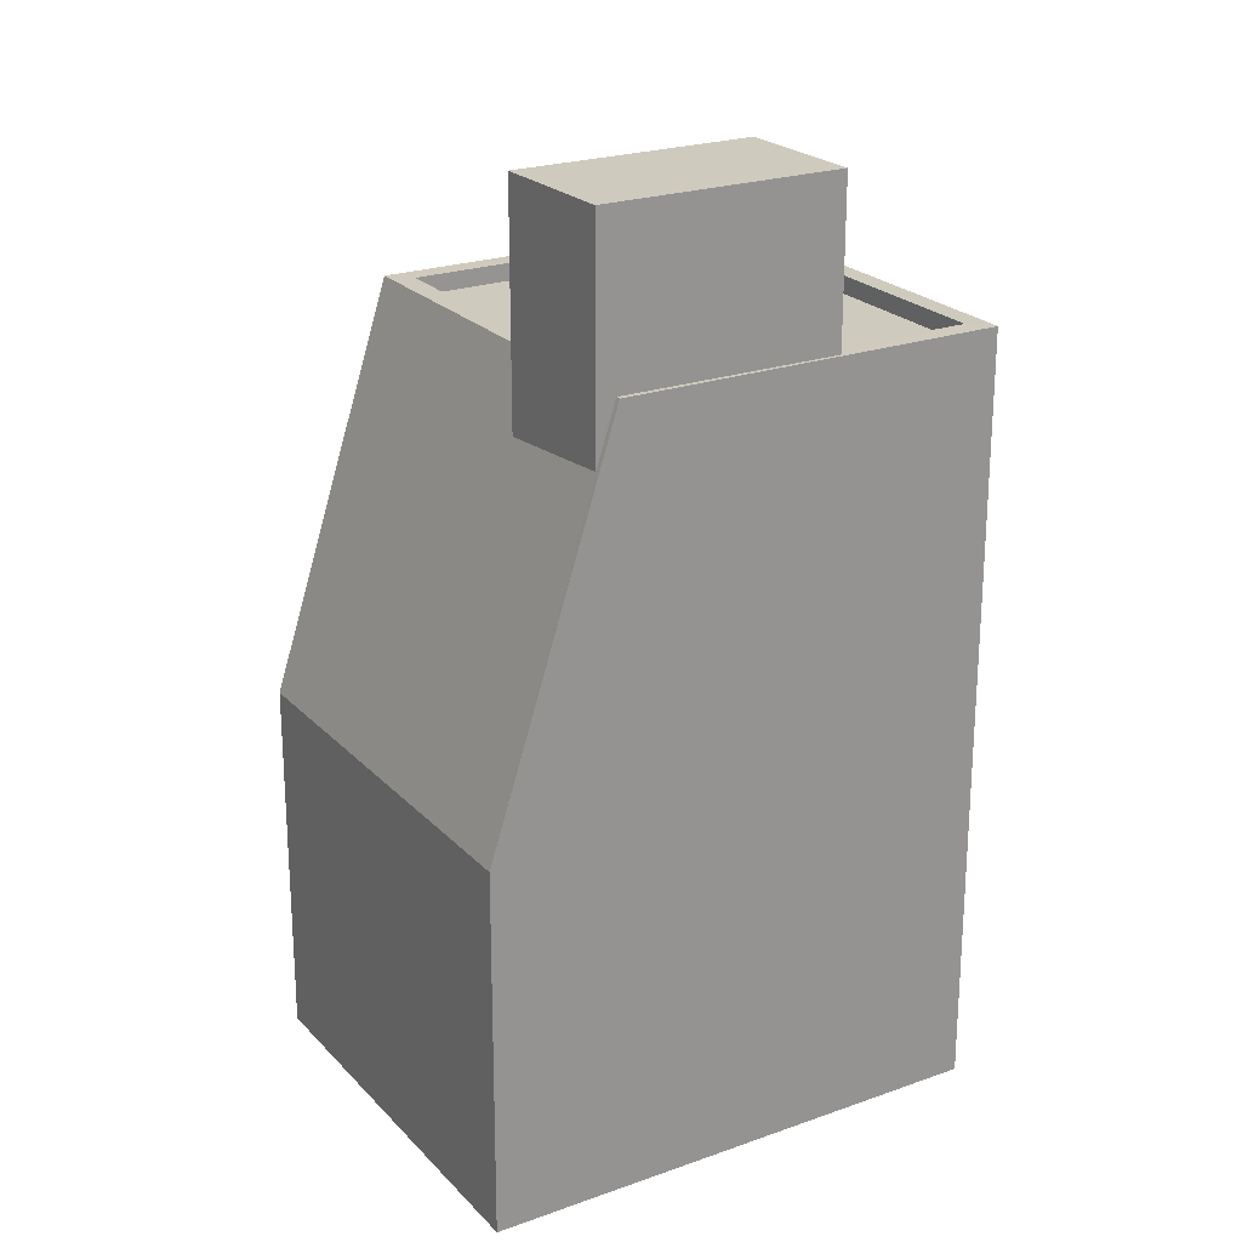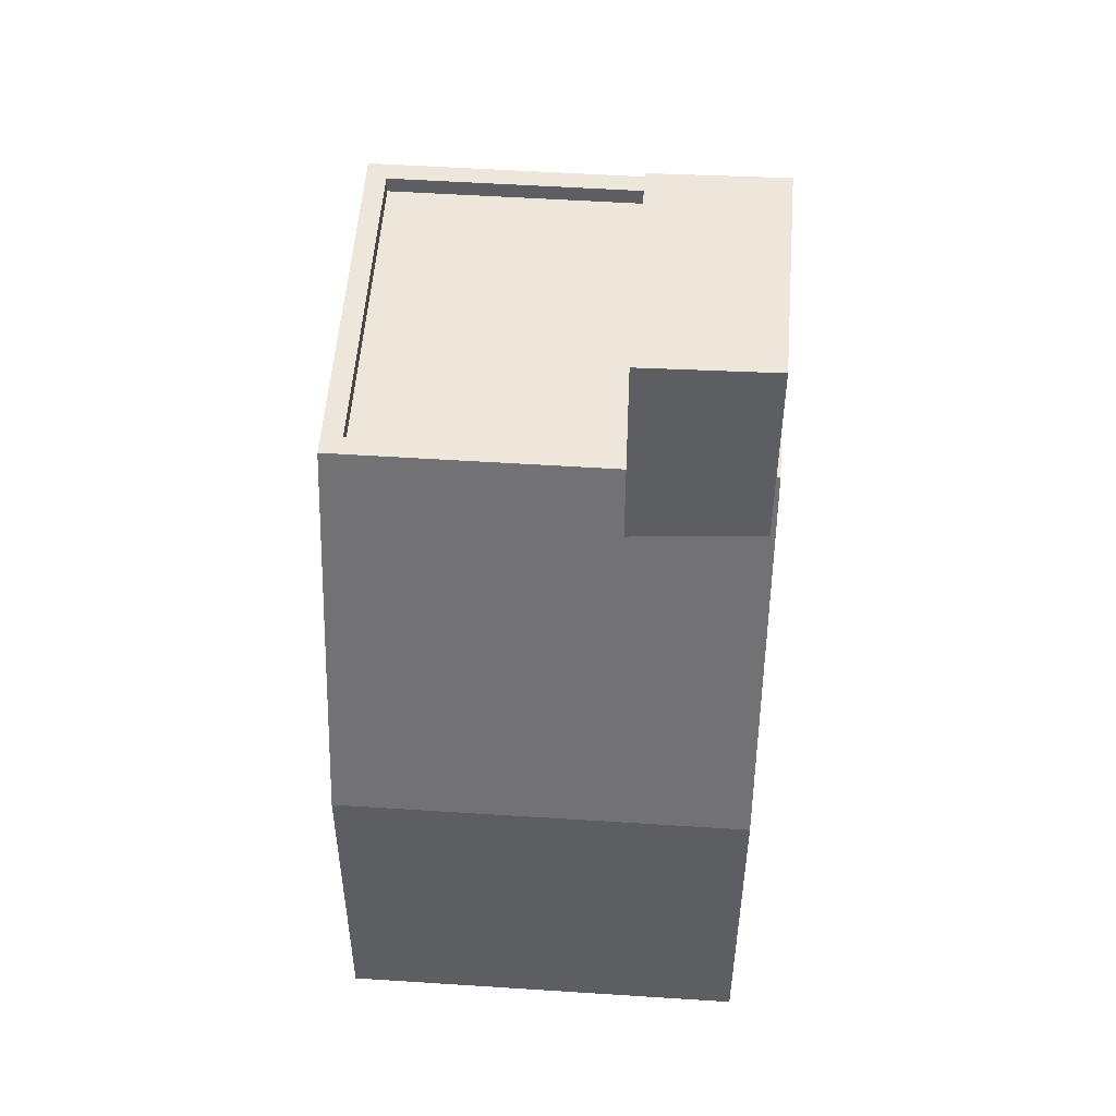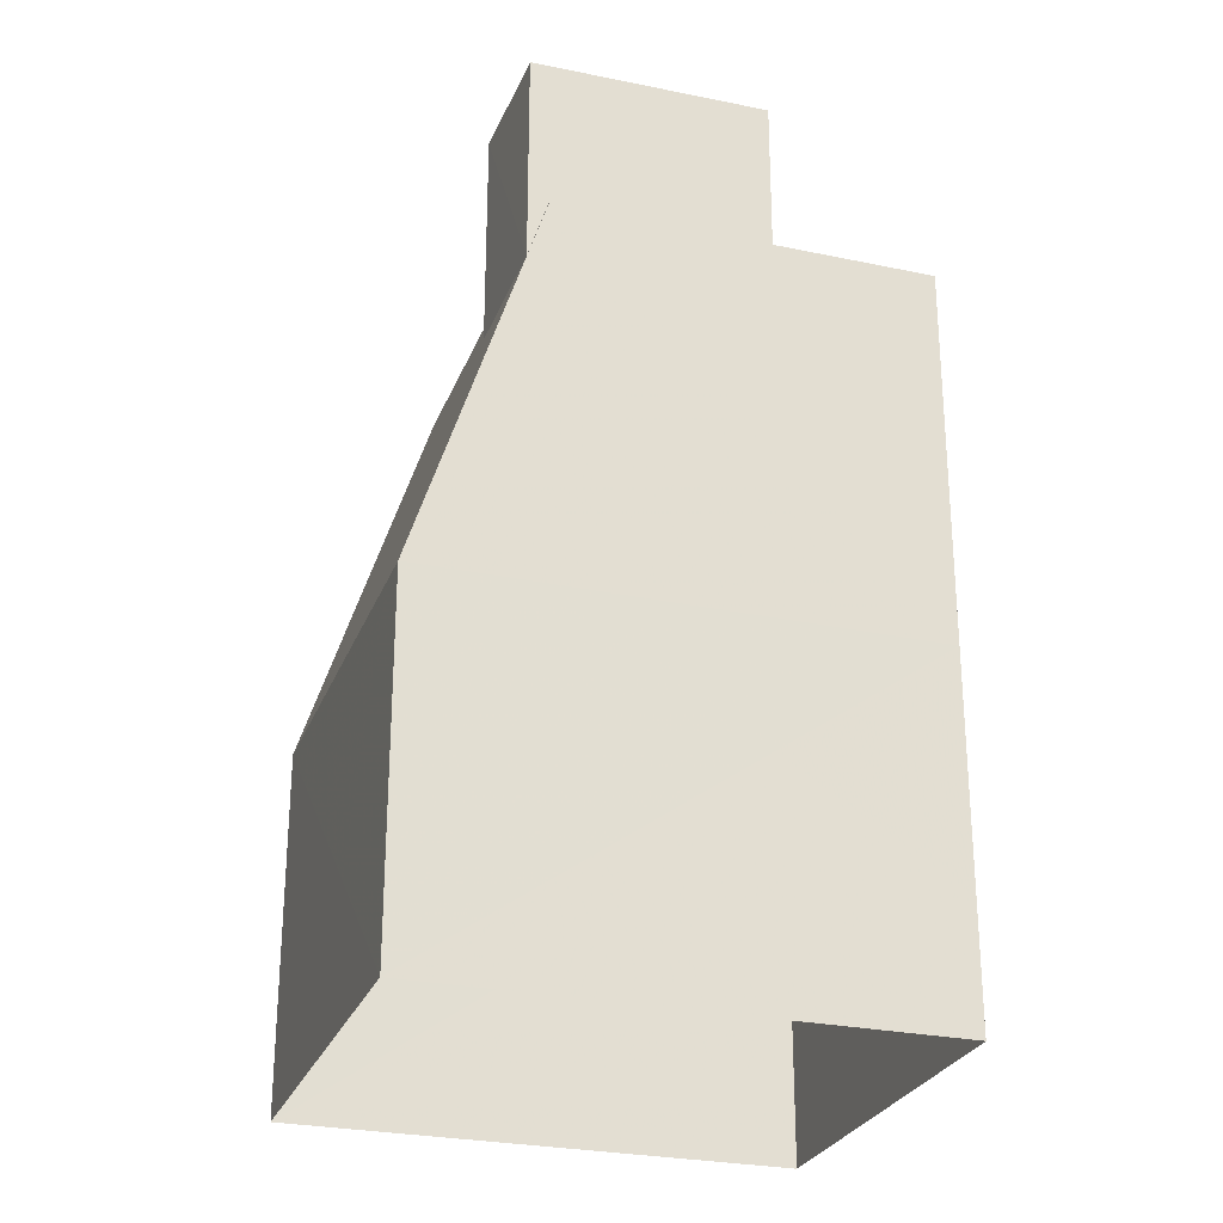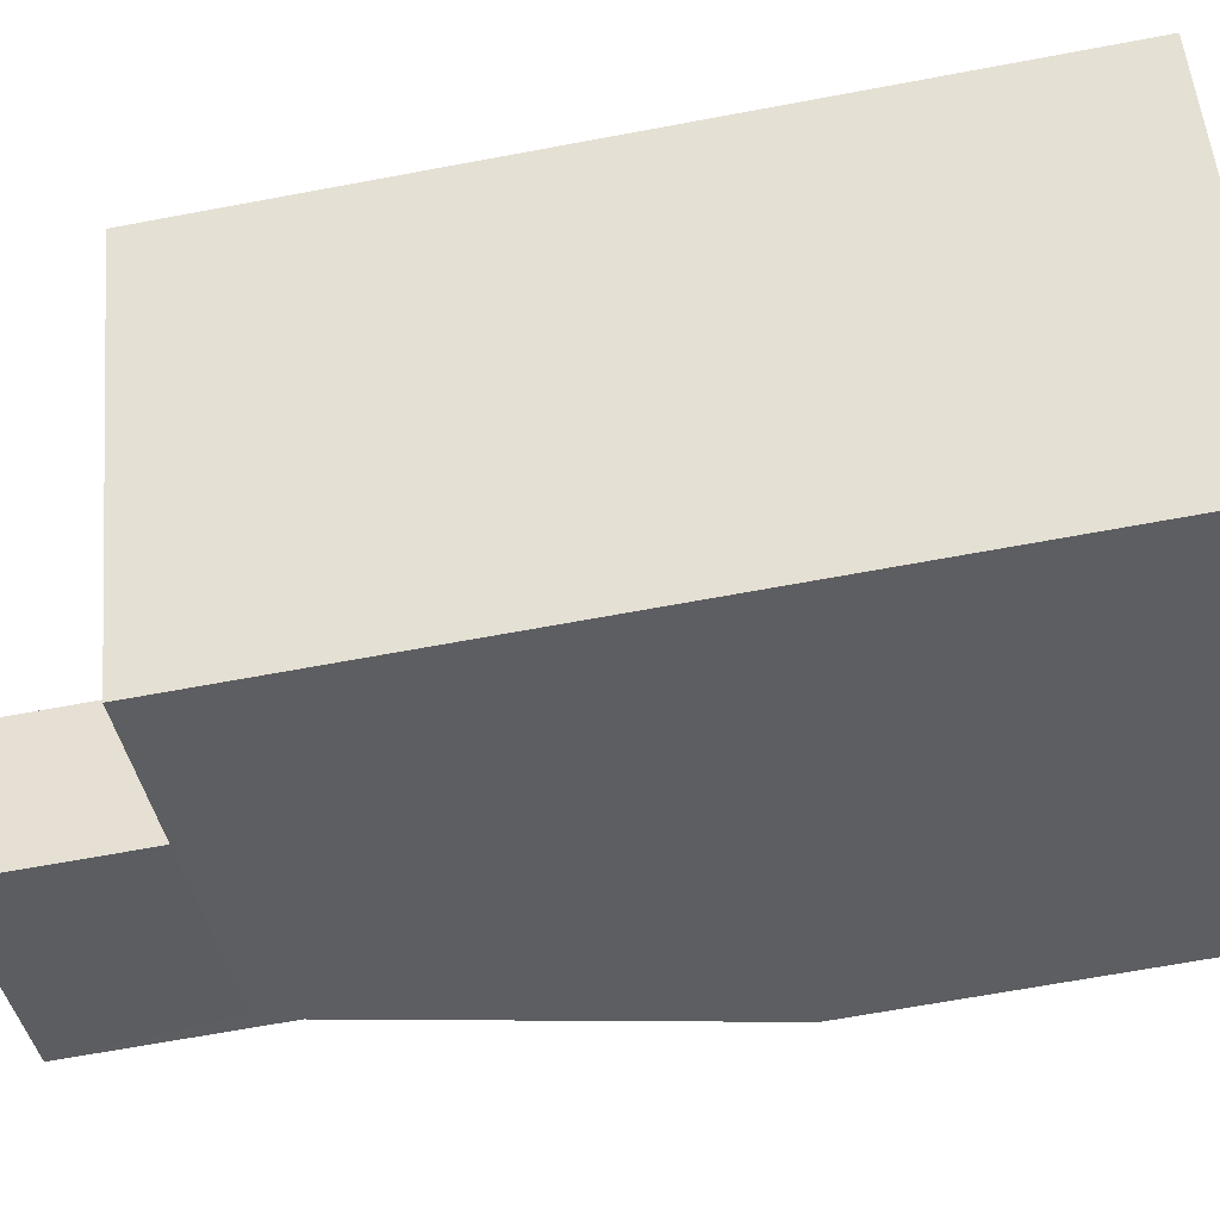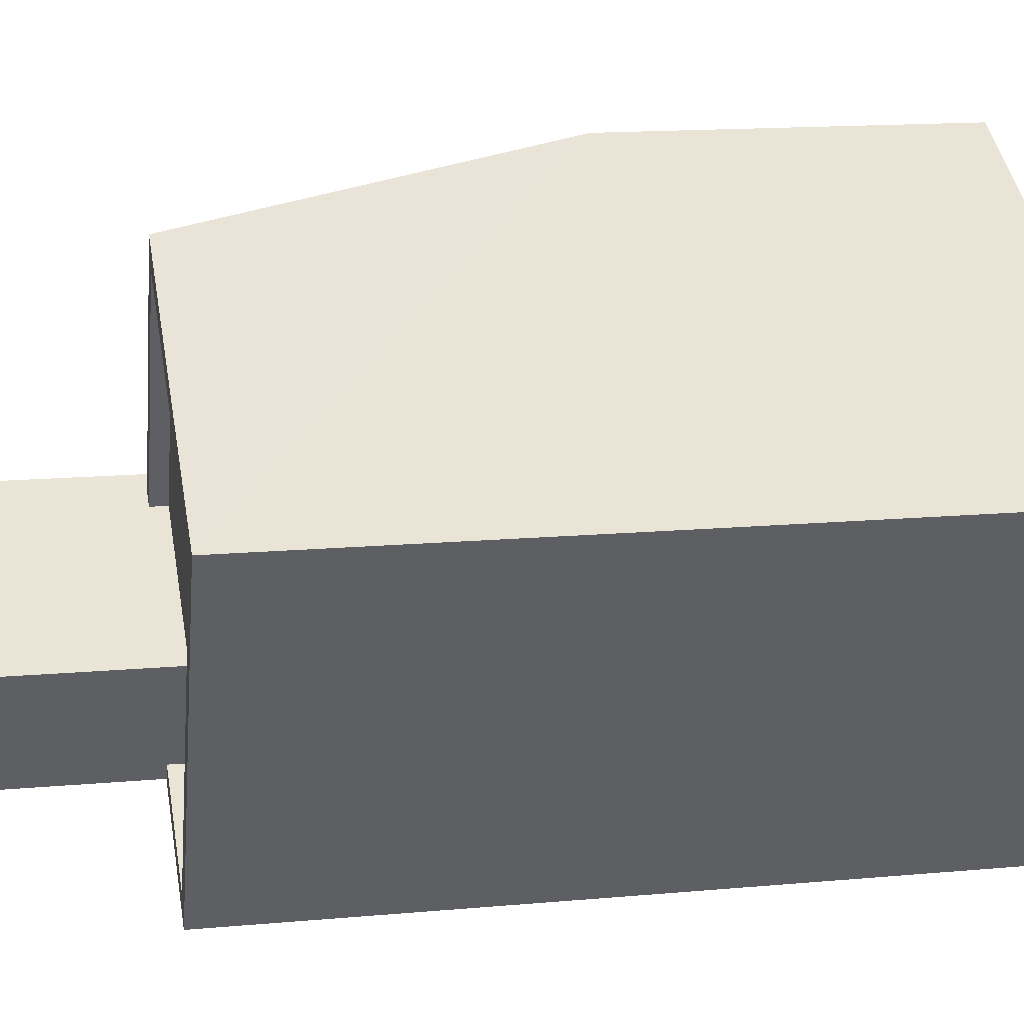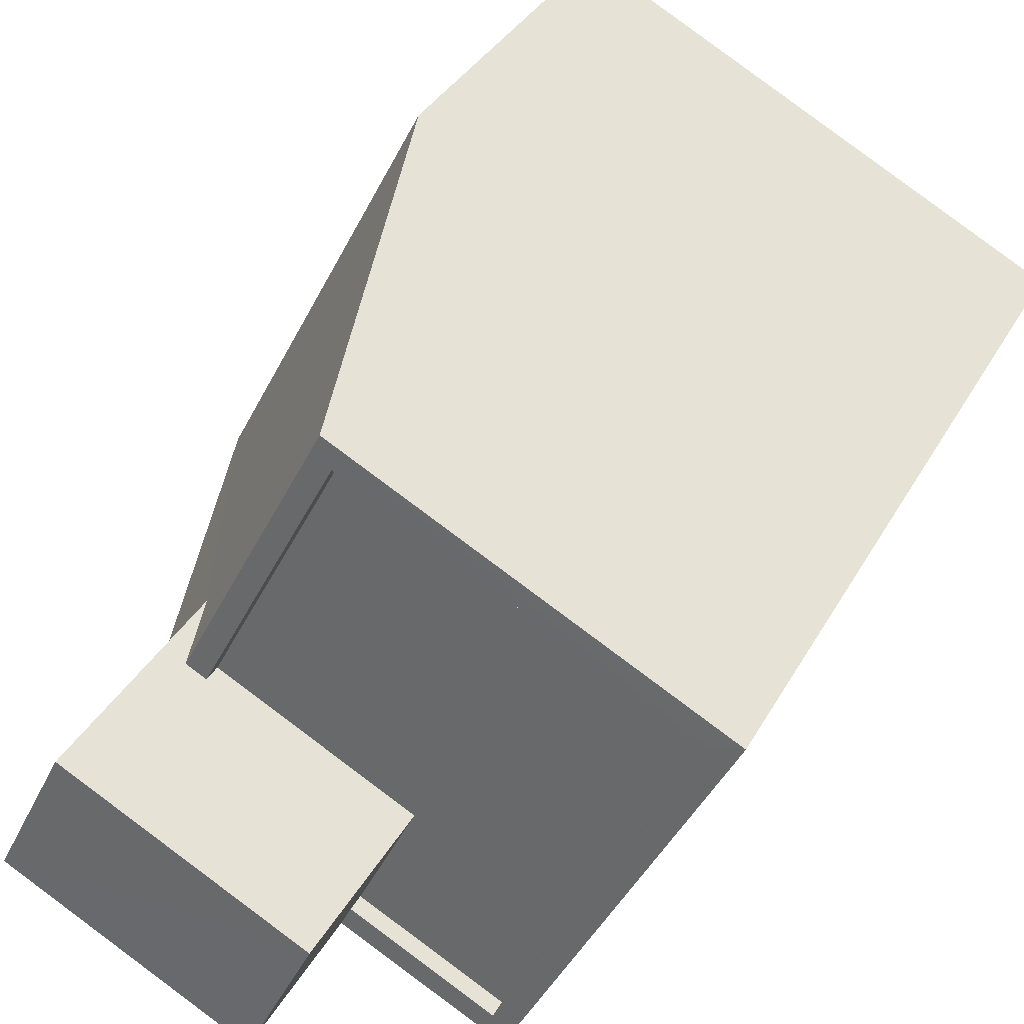
<metadata>
{"format":"obj","ext":"obj","renderer":"f3d","projection":"perspective","resolution":1024,"background":"white","views":[{"elev":23.2,"azim":-58.9,"up":"+Z"},{"elev":51.9,"azim":-113.6,"up":"+Z"},{"elev":-27.0,"azim":-45.8,"up":"+Z"},{"elev":-66.0,"azim":100.7,"up":"+Y"},{"elev":14.8,"azim":78.9,"up":"+Y"},{"elev":33.9,"azim":24.8,"up":"+Y"}]}
</metadata>
<code>
v -8934 -3.717e+04 16.19
v -8924 -3.716e+04 16.18
v -8927 -3.717e+04 16.18
v -8931 -3.716e+04 16.19
v -8931 -3.716e+04 21.45
v -8934 -3.717e+04 21.45
v -8929 -3.716e+04 27.15
v -8931 -3.717e+04 26.14
v -8932 -3.717e+04 26.27
v -8932 -3.717e+04 27.15
v -8932 -3.717e+04 27.15
v -8931 -3.717e+04 27.15
v -8928 -3.717e+04 29.45
v -8932 -3.717e+04 29.45
v -8929 -3.717e+04 29.45
v -8931 -3.717e+04 29.45
v -8929 -3.716e+04 26.89
v -8928 -3.717e+04 26.89
v -8925 -3.716e+04 26.89
v -8927 -3.717e+04 26.89
v -8931 -3.717e+04 26.9
v -8929 -3.717e+04 26.89
v -8929 -3.717e+04 27.14
v -8929 -3.716e+04 27.14
v -8927 -3.717e+04 27.14
v -8931 -3.717e+04 27.15
v -8925 -3.716e+04 27.14
v -8924 -3.716e+04 27.14
v -8929 -3.717e+04 27.14
v -8927 -3.717e+04 27.14
v -8927 -3.717e+04 21.44
v -8924 -3.716e+04 21.44
f 1 2 3
f 1 4 2
f 5 6 7
f 6 8 7
f 9 10 11
f 9 6 10
f 7 8 12
f 9 8 6
f 13 14 15
f 13 16 14
f 17 18 19
f 19 18 20
f 17 21 18
f 20 18 22
f 11 10 23
f 7 12 24
f 10 25 23
f 12 26 24
f 7 27 28
f 27 25 28
f 29 23 30
f 30 25 27
f 7 24 27
f 23 25 30
f 31 6 1
f 3 31 1
f 5 4 1
f 6 5 1
f 32 2 4
f 5 32 4
f 32 3 2
f 32 31 3
f 5 28 32
f 7 28 5
f 32 25 31
f 28 25 32
f 6 31 10
f 31 25 10
f 11 14 9
f 23 15 11
f 15 14 11
f 9 14 16
f 8 9 16
f 26 13 18
f 26 16 13
f 16 12 8
f 21 26 18
f 26 12 16
f 22 18 29
f 23 29 15
f 15 29 13
f 29 18 13
f 27 17 19
f 27 24 17
f 27 19 20
f 30 27 20
f 22 30 20
f 22 29 30
f 21 17 24
f 26 21 24

</code>
